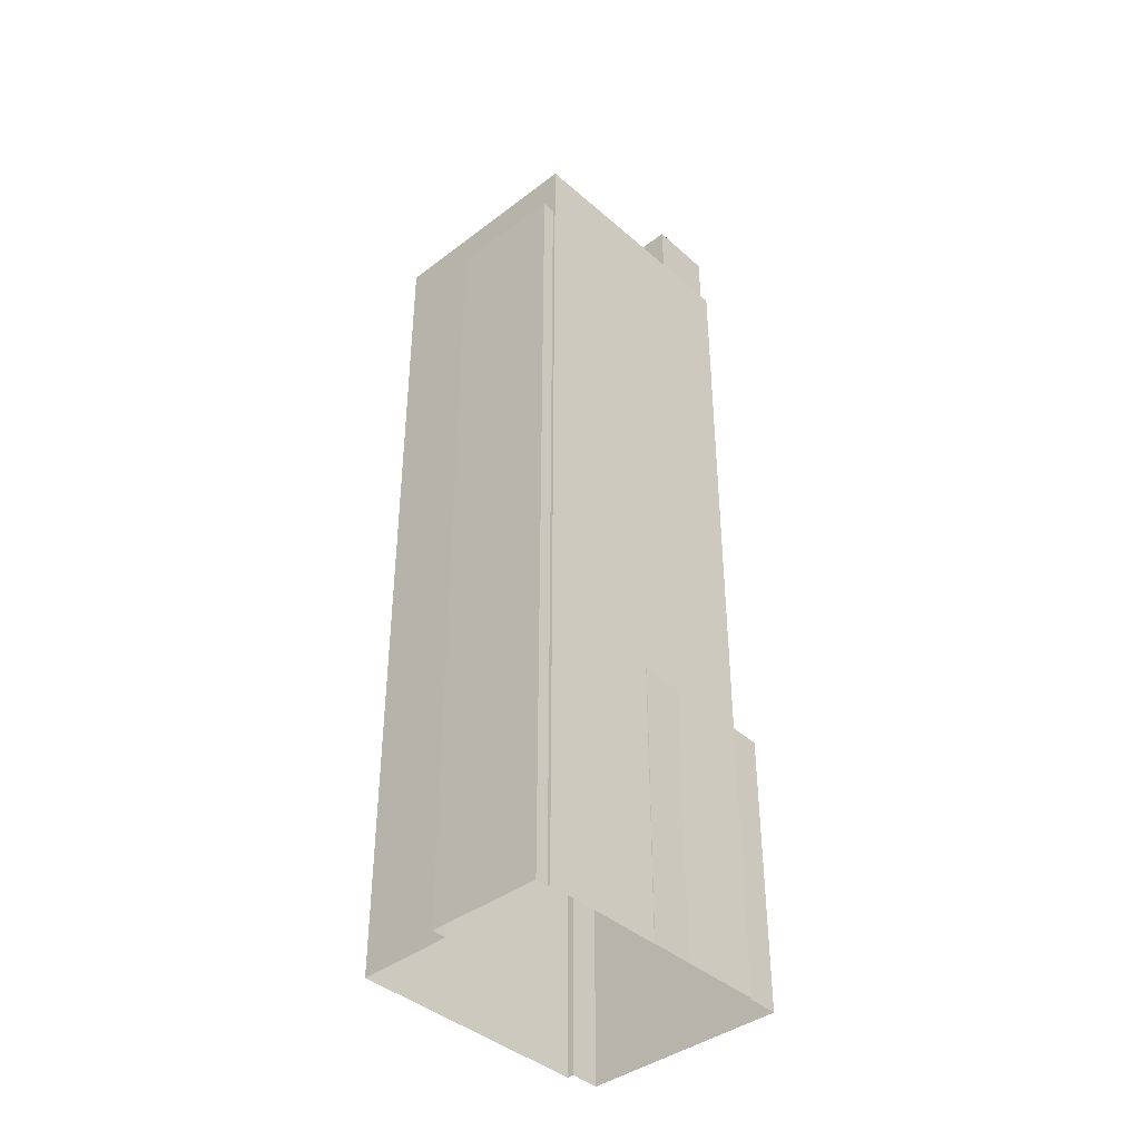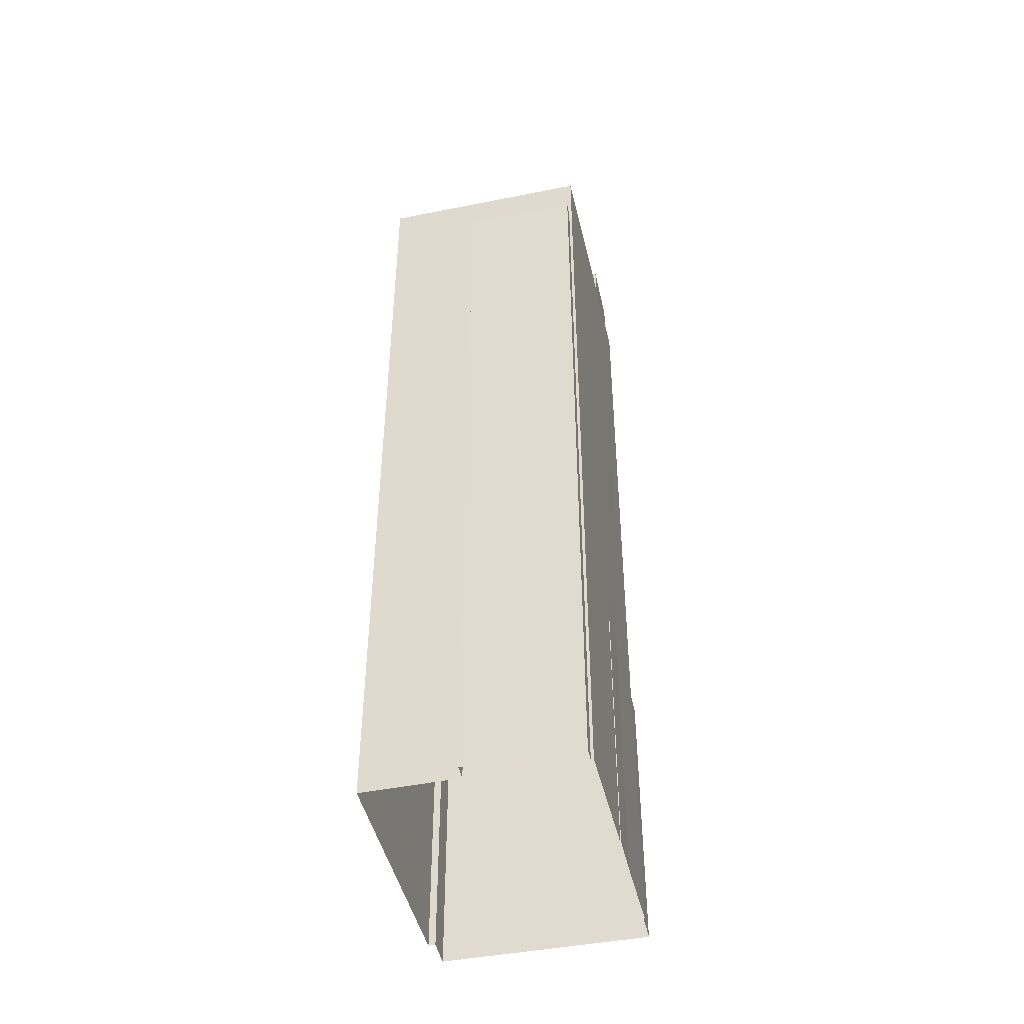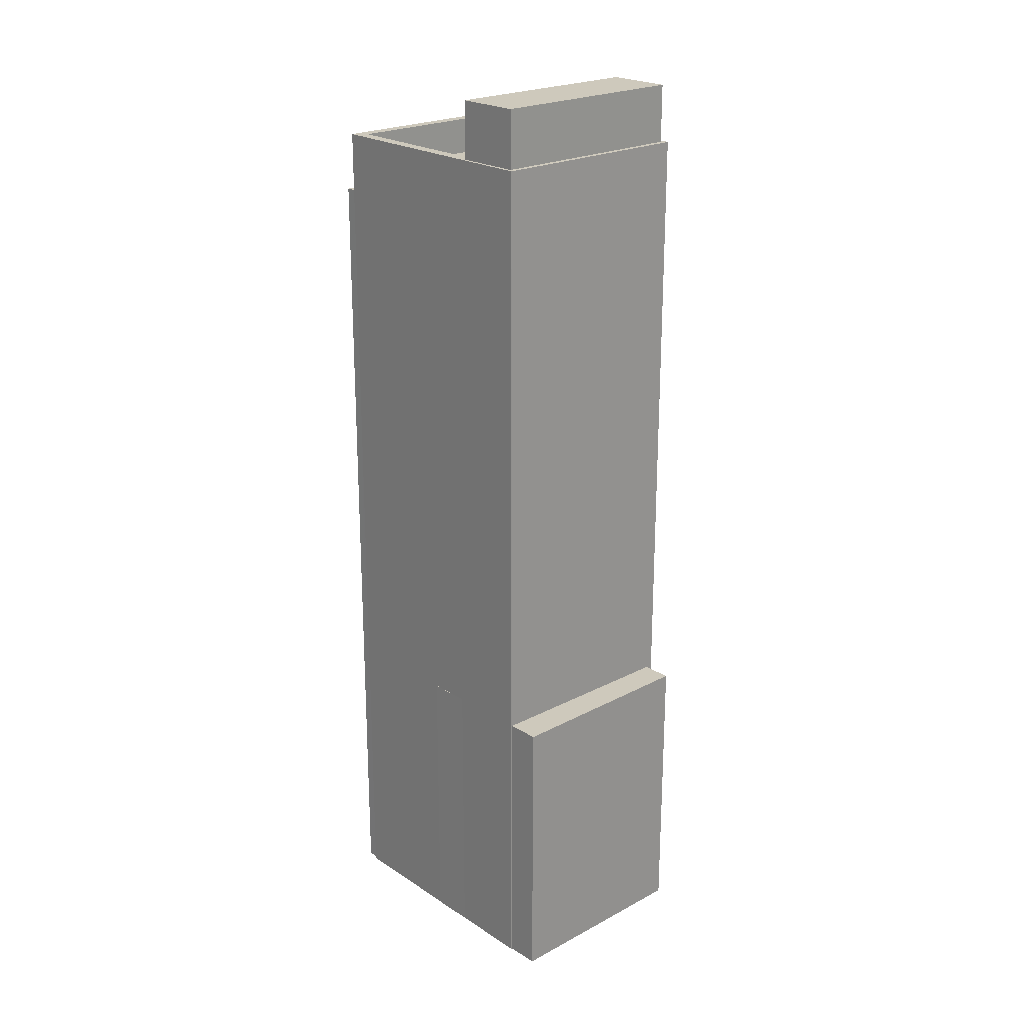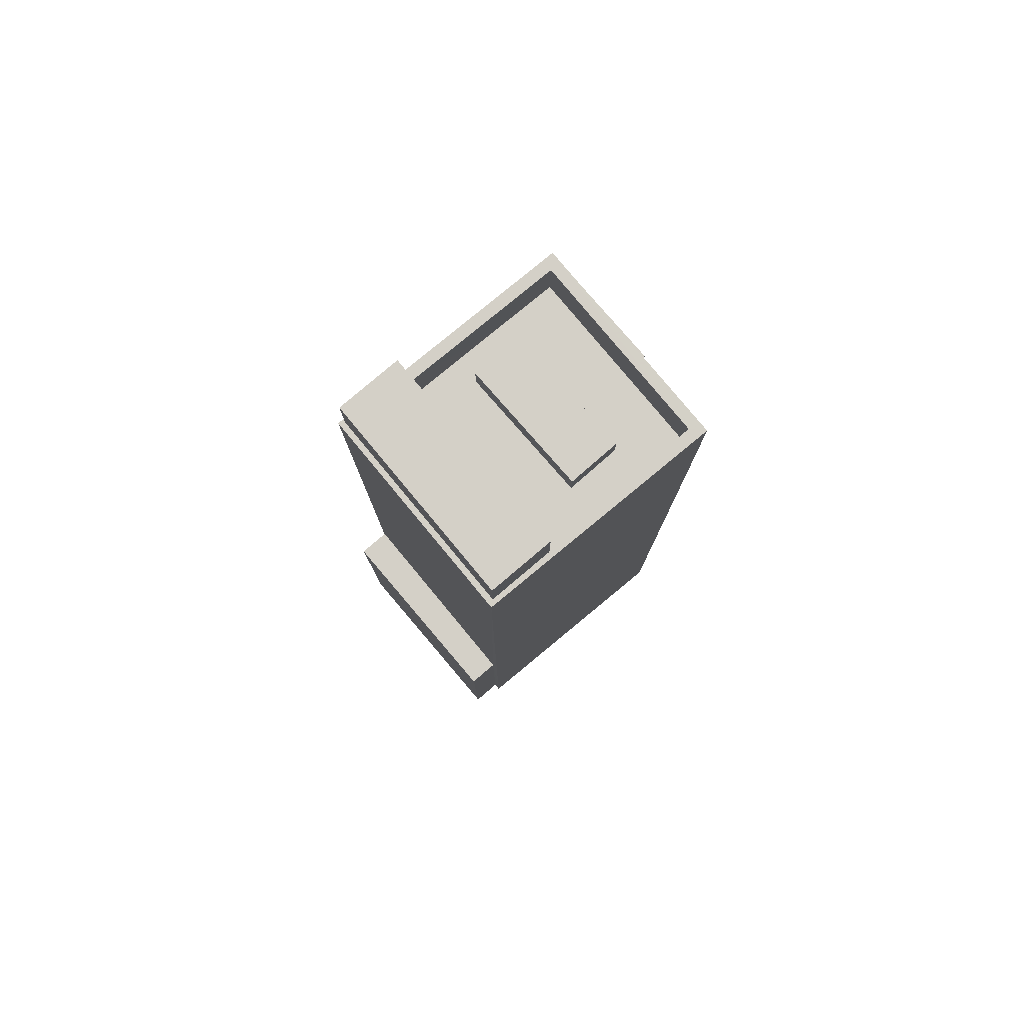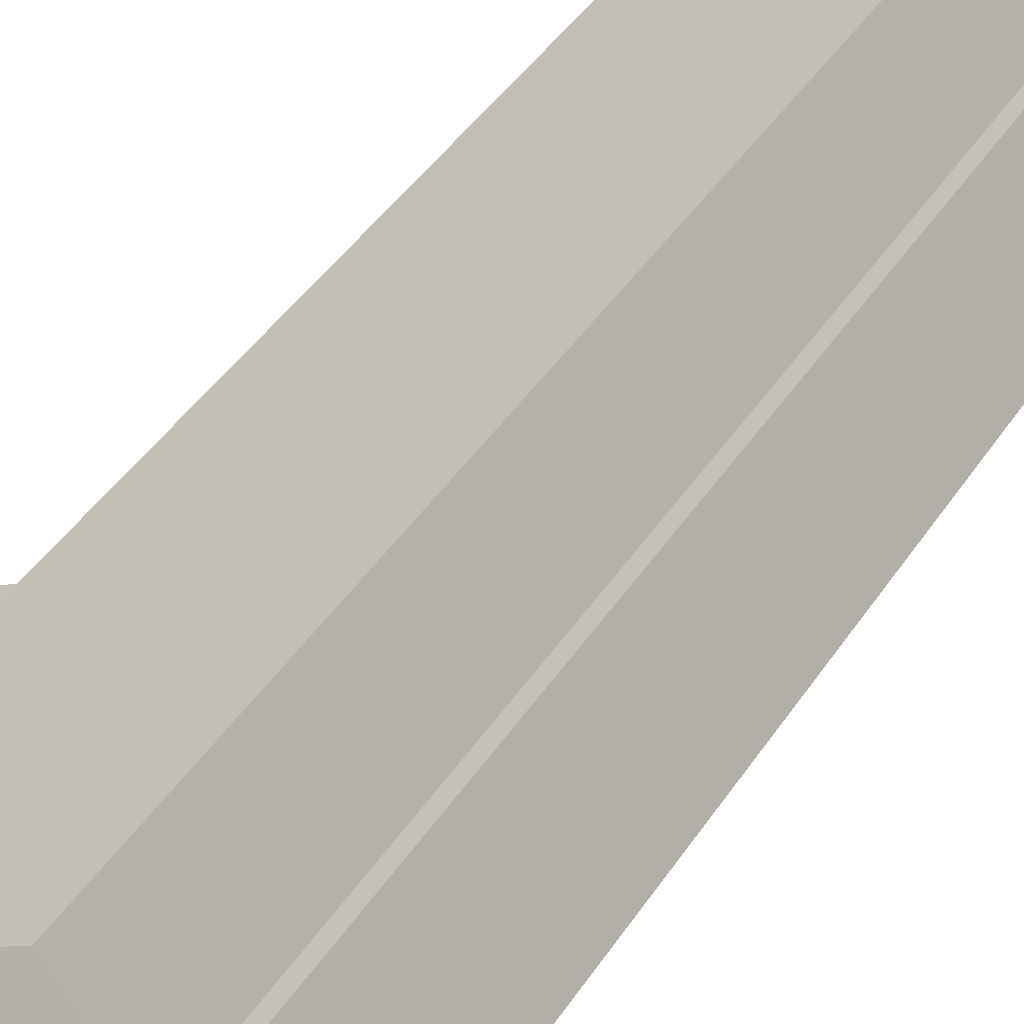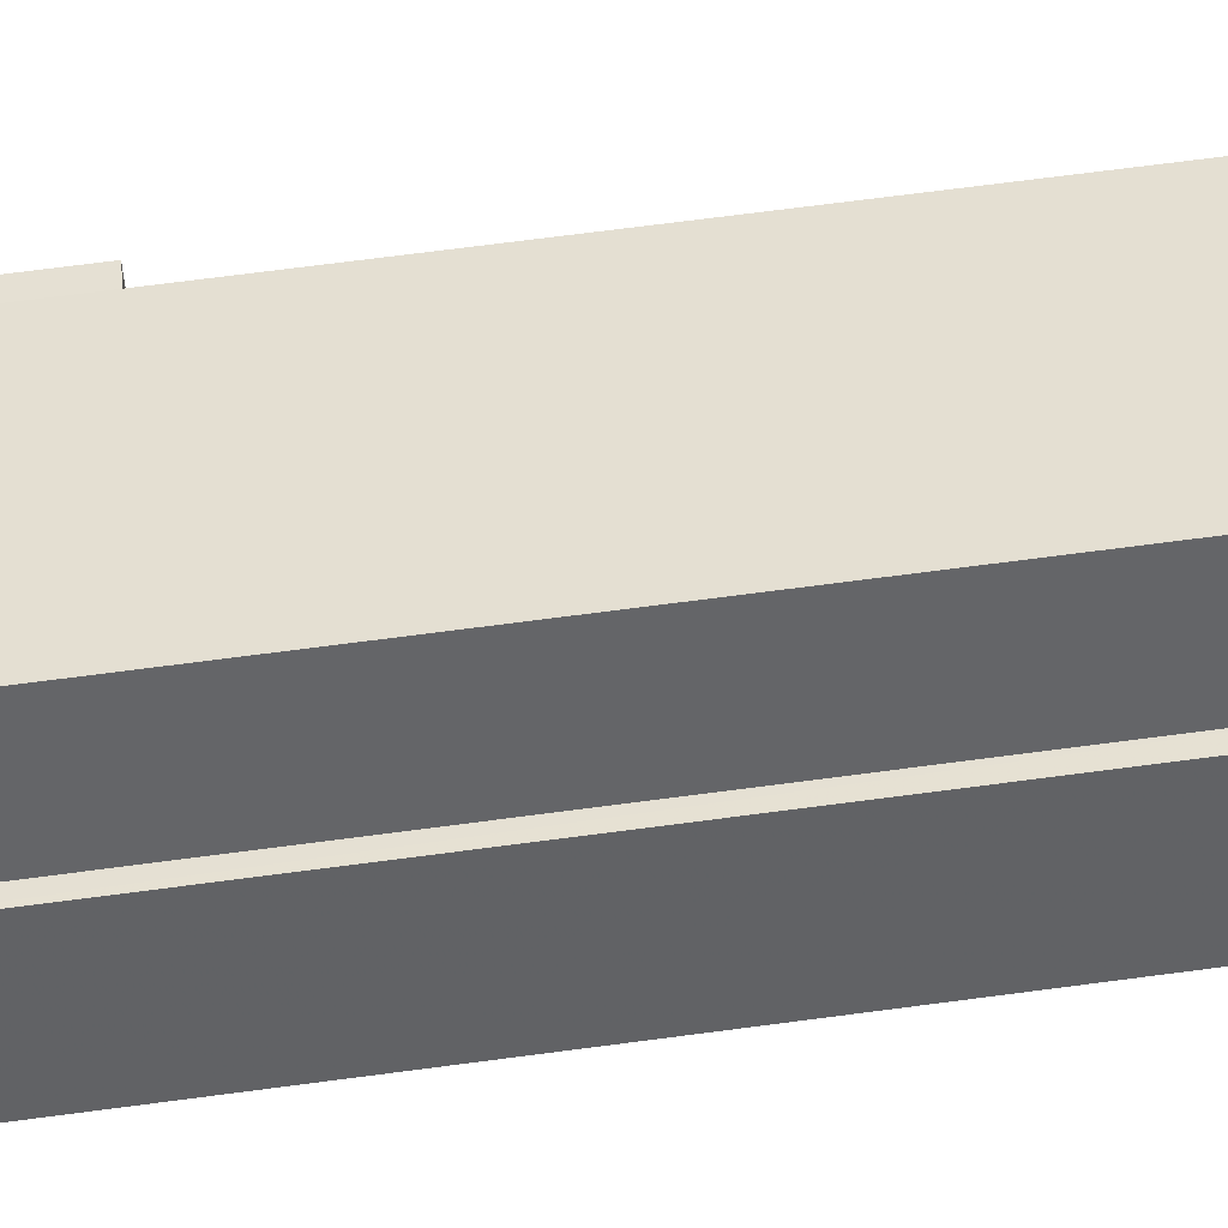
<metadata>
{"format":"obj","ext":"obj","renderer":"f3d","projection":"perspective","resolution":1024,"background":"white","views":[{"elev":-40.6,"azim":-77.5,"up":"+Z"},{"elev":-46.2,"azim":-107.7,"up":"+Z"},{"elev":22.4,"azim":17.4,"up":"+Z"},{"elev":79.9,"azim":109.7,"up":"+Z"},{"elev":41.7,"azim":-149.8,"up":"+Y"},{"elev":69.7,"azim":-97.5,"up":"+Y"}]}
</metadata>
<code>
v -1.258e+04 -3.82e+04 45.49
v -1.258e+04 -3.821e+04 45.49
v -1.258e+04 -3.82e+04 45.49
v -1.258e+04 -3.821e+04 45.49
v -1.258e+04 -3.821e+04 45.49
v -1.259e+04 -3.82e+04 45.49
v -1.259e+04 -3.82e+04 45.49
v -1.258e+04 -3.821e+04 68.65
v -1.258e+04 -3.821e+04 68.65
v -1.258e+04 -3.821e+04 68.65
v -1.258e+04 -3.821e+04 68.65
v -1.259e+04 -3.82e+04 68.65
v -1.259e+04 -3.82e+04 68.65
v -1.259e+04 -3.819e+04 68.65
v -1.259e+04 -3.82e+04 68.65
v -1.258e+04 -3.821e+04 68.65
v -1.258e+04 -3.82e+04 66.65
v -1.258e+04 -3.82e+04 66.65
v -1.258e+04 -3.82e+04 66.65
v -1.258e+04 -3.821e+04 66.65
v -1.259e+04 -3.82e+04 66.65
v -1.259e+04 -3.82e+04 66.65
v -1.258e+04 -3.82e+04 66.65
v -1.259e+04 -3.82e+04 66.65
v -1.259e+04 -3.82e+04 66.65
v -1.259e+04 -3.82e+04 66.65
v -1.258e+04 -3.82e+04 68.65
v -1.258e+04 -3.82e+04 68.65
v -1.258e+04 -3.82e+04 68.65
v -1.258e+04 -3.82e+04 68.65
v -1.259e+04 -3.82e+04 66.33
v -1.259e+04 -3.82e+04 66.33
v -1.259e+04 -3.82e+04 66.33
v -1.259e+04 -3.82e+04 66.33
v -1.258e+04 -3.821e+04 70.88
v -1.258e+04 -3.82e+04 70.88
v -1.258e+04 -3.82e+04 70.88
v -1.258e+04 -3.821e+04 70.88
v -1.259e+04 -3.82e+04 67.82
v -1.258e+04 -3.82e+04 67.82
v -1.258e+04 -3.82e+04 67.82
v -1.259e+04 -3.82e+04 67.82
v -1.258e+04 -3.82e+04 34.41
v -1.258e+04 -3.82e+04 34.41
v -1.258e+04 -3.821e+04 34.41
v -1.258e+04 -3.821e+04 34.41
v -1.259e+04 -3.82e+04 34.41
v -1.258e+04 -3.821e+04 34.41
v -1.259e+04 -3.82e+04 34.41
v -1.258e+04 -3.82e+04 34.41
v -1.258e+04 -3.821e+04 34.41
v -1.259e+04 -3.819e+04 34.41
v -1.259e+04 -3.82e+04 34.41
v -1.259e+04 -3.82e+04 34.41
v -1.259e+04 -3.82e+04 34.41
v -1.259e+04 -3.82e+04 34.41
v -1.259e+04 -3.82e+04 34.41
f 43 3 44
f 43 1 3
f 3 45 44
f 3 2 45
f 46 45 2
f 4 46 2
f 5 7 47
f 48 5 47
f 49 47 7
f 6 49 7
f 43 50 1
f 50 28 1
f 46 4 51
f 1 28 10
f 4 1 10
f 51 4 10
f 52 14 28
f 50 52 28
f 48 51 5
f 51 10 5
f 49 6 53
f 6 10 12
f 5 10 6
f 53 6 12
f 52 54 34
f 34 14 52
f 14 34 12
f 53 31 55
f 12 31 53
f 34 31 12
f 13 26 25
f 13 15 26
f 25 17 13
f 17 19 29
f 13 17 29
f 26 15 22
f 15 16 22
f 16 20 22
f 34 56 32
f 34 54 56
f 31 33 57
f 55 31 57
f 32 56 57
f 33 32 57
f 27 37 36
f 30 27 36
f 36 35 8
f 36 8 30
f 35 9 8
f 11 35 38
f 11 9 35
f 20 29 19
f 29 37 27
f 38 37 16
f 11 38 16
f 29 20 16
f 16 37 29
f 23 41 40
f 18 23 40
f 21 40 39
f 21 18 40
f 24 39 42
f 24 21 39
f 24 42 41
f 23 24 41
f 1 2 3
f 1 4 2
f 5 6 7
f 8 9 10
f 11 12 10
f 13 14 12
f 15 13 12
f 11 16 15
f 9 11 10
f 11 15 12
f 17 18 19
f 19 18 20
f 20 21 22
f 18 17 23
f 22 21 24
f 18 21 20
f 25 26 23
f 17 25 23
f 22 24 26
f 26 24 23
f 14 13 27
f 14 27 28
f 28 8 10
f 13 29 27
f 28 30 8
f 27 30 28
f 31 32 33
f 31 34 32
f 35 36 37
f 38 35 37
f 39 40 41
f 42 39 41

</code>
